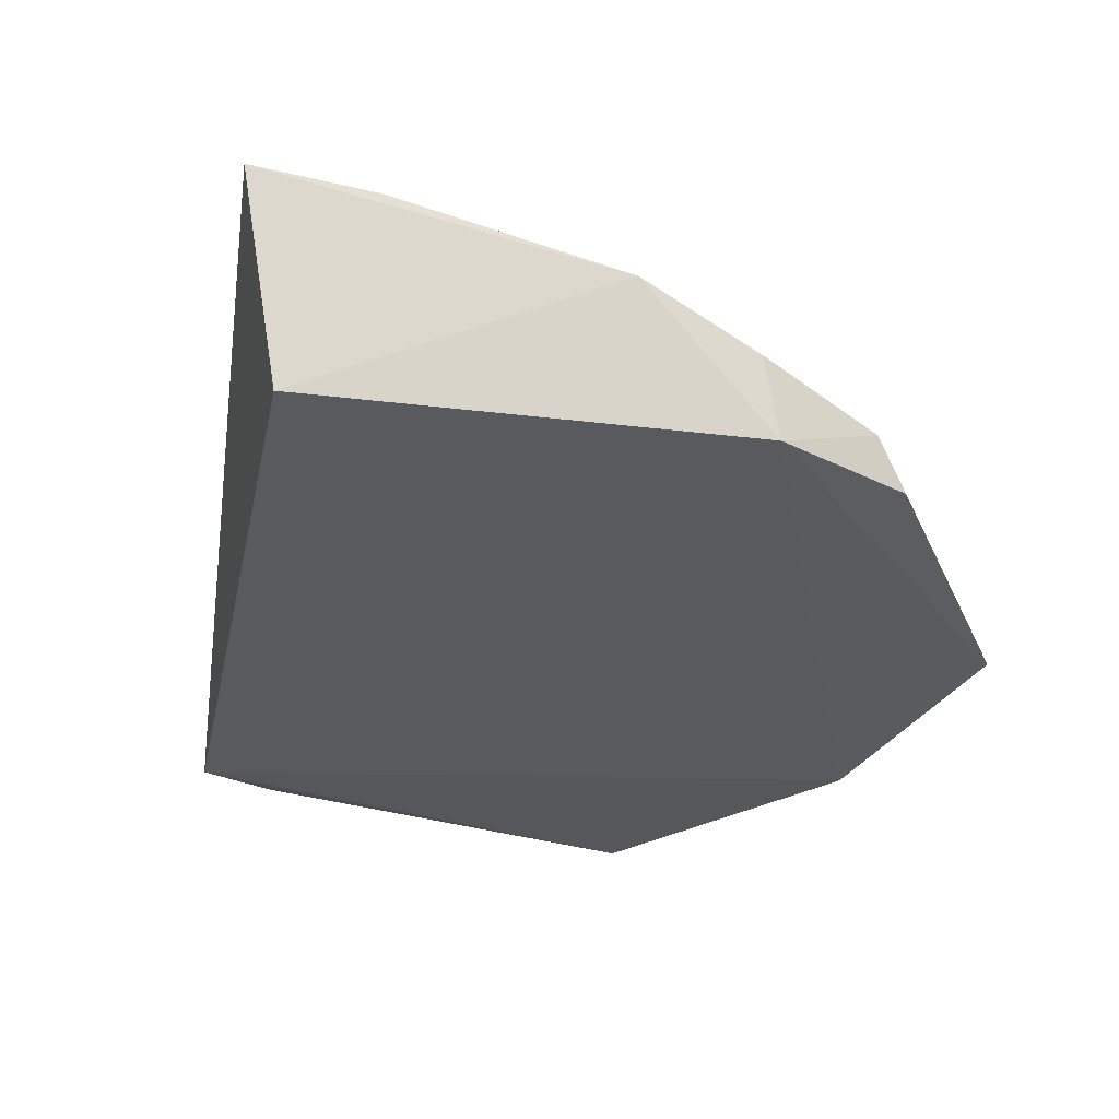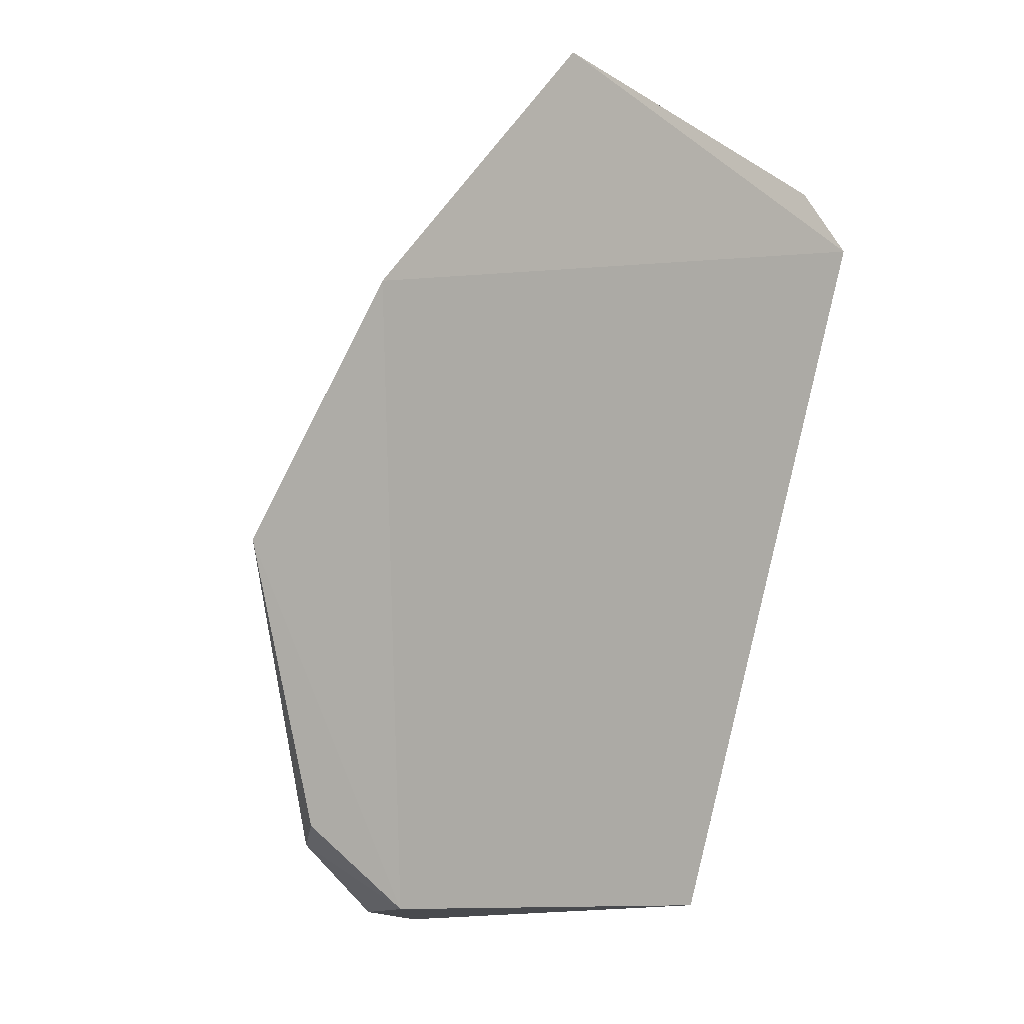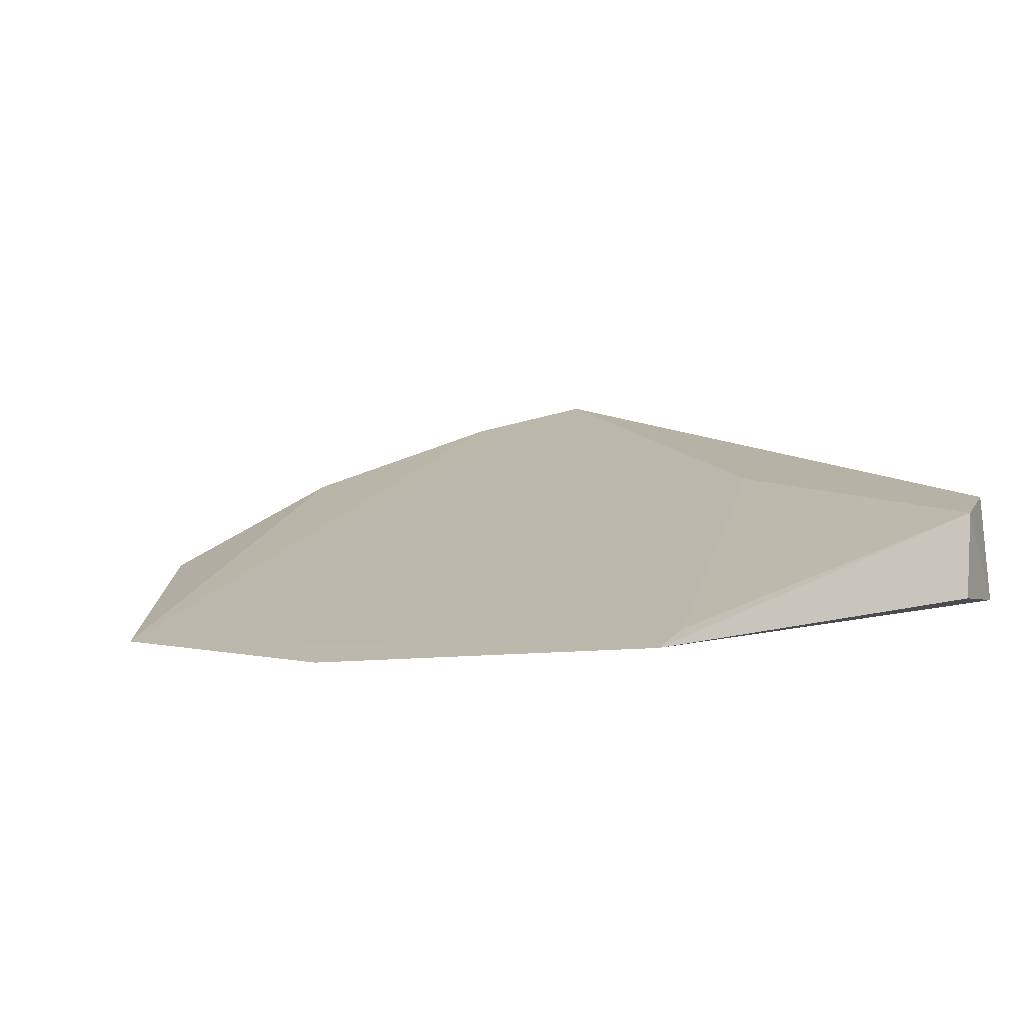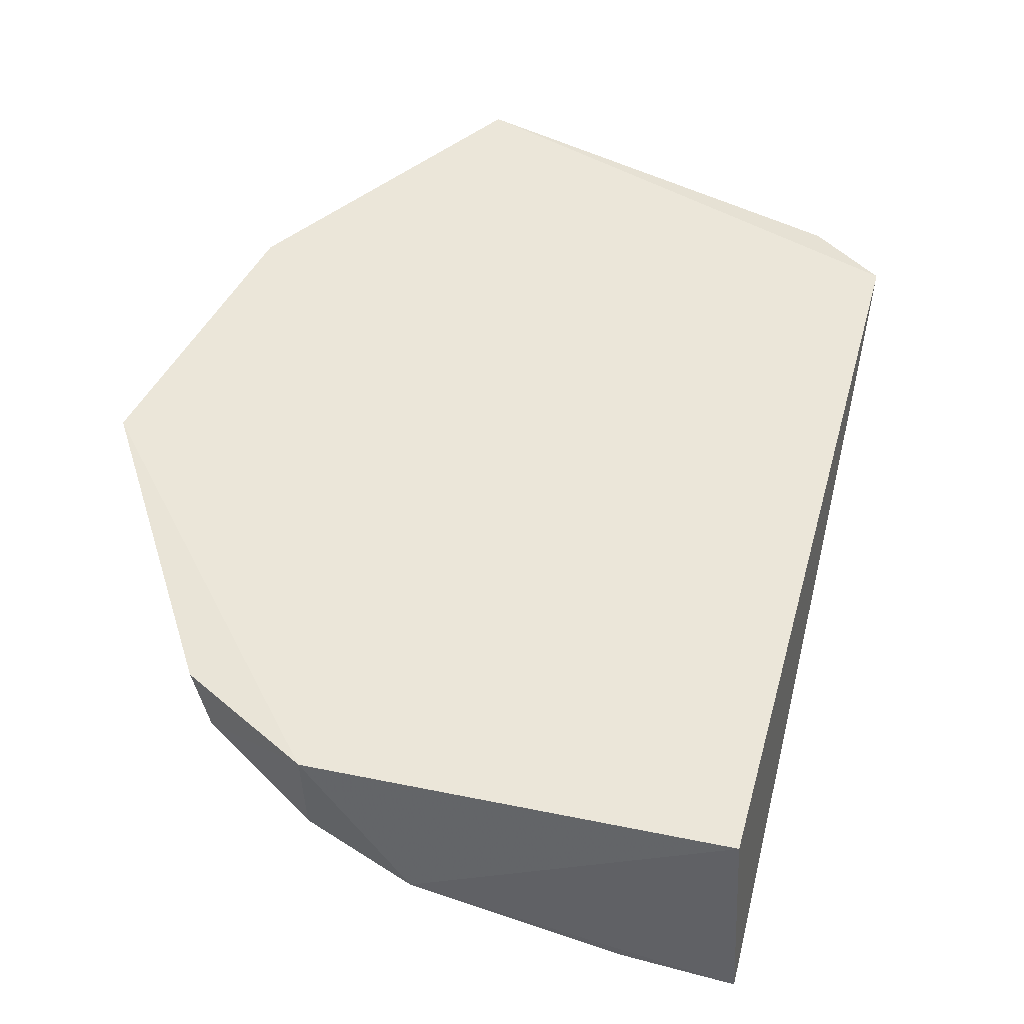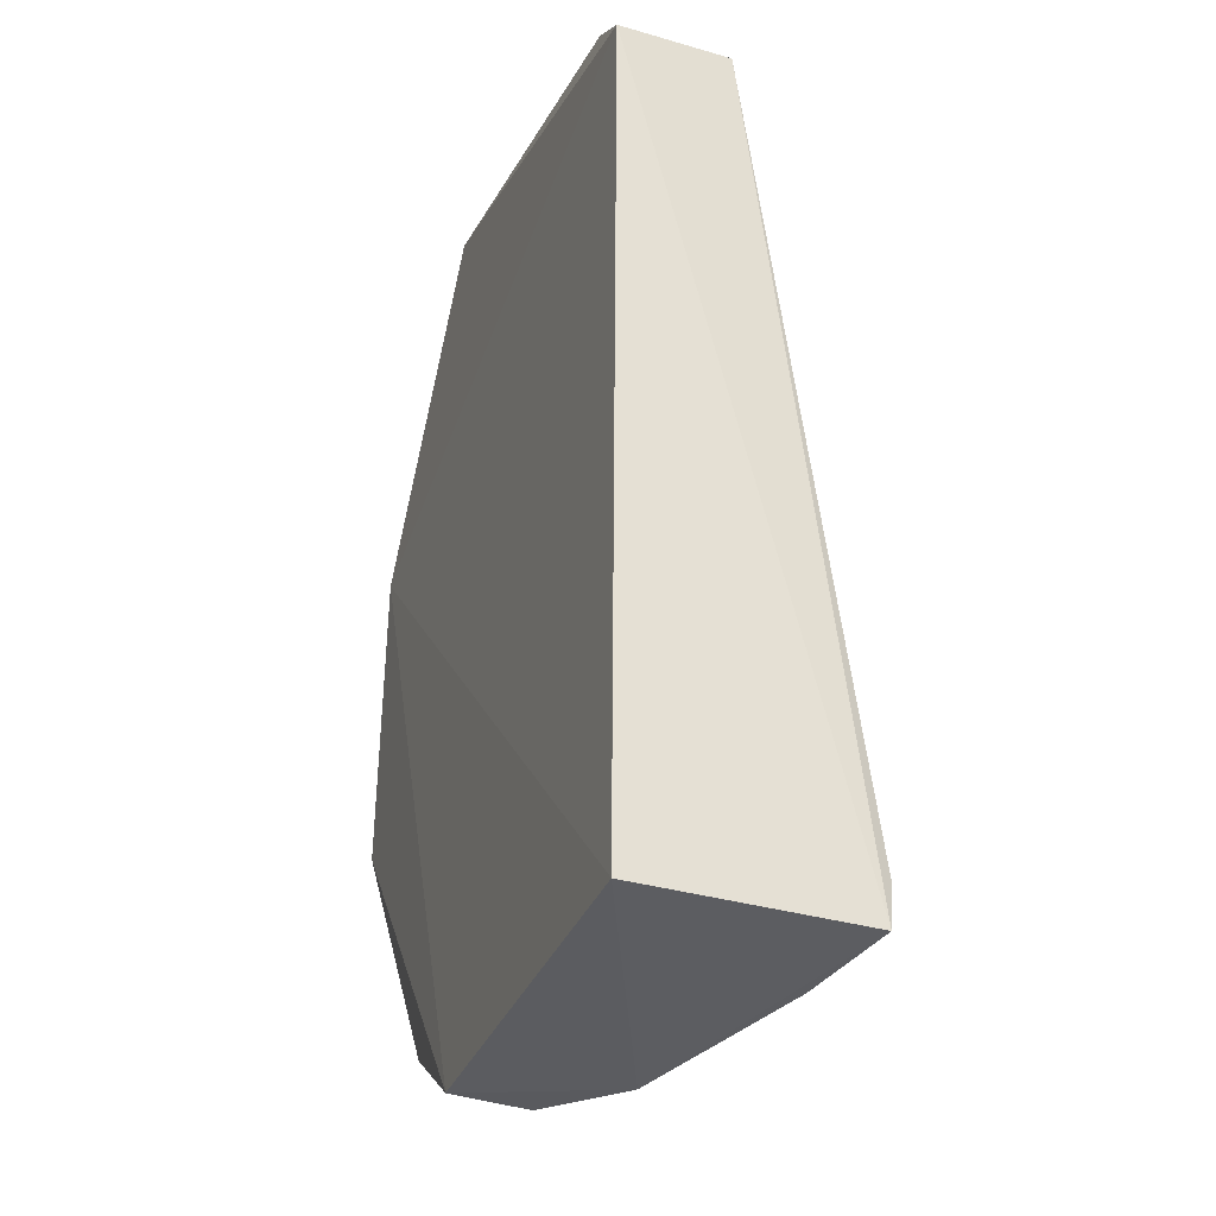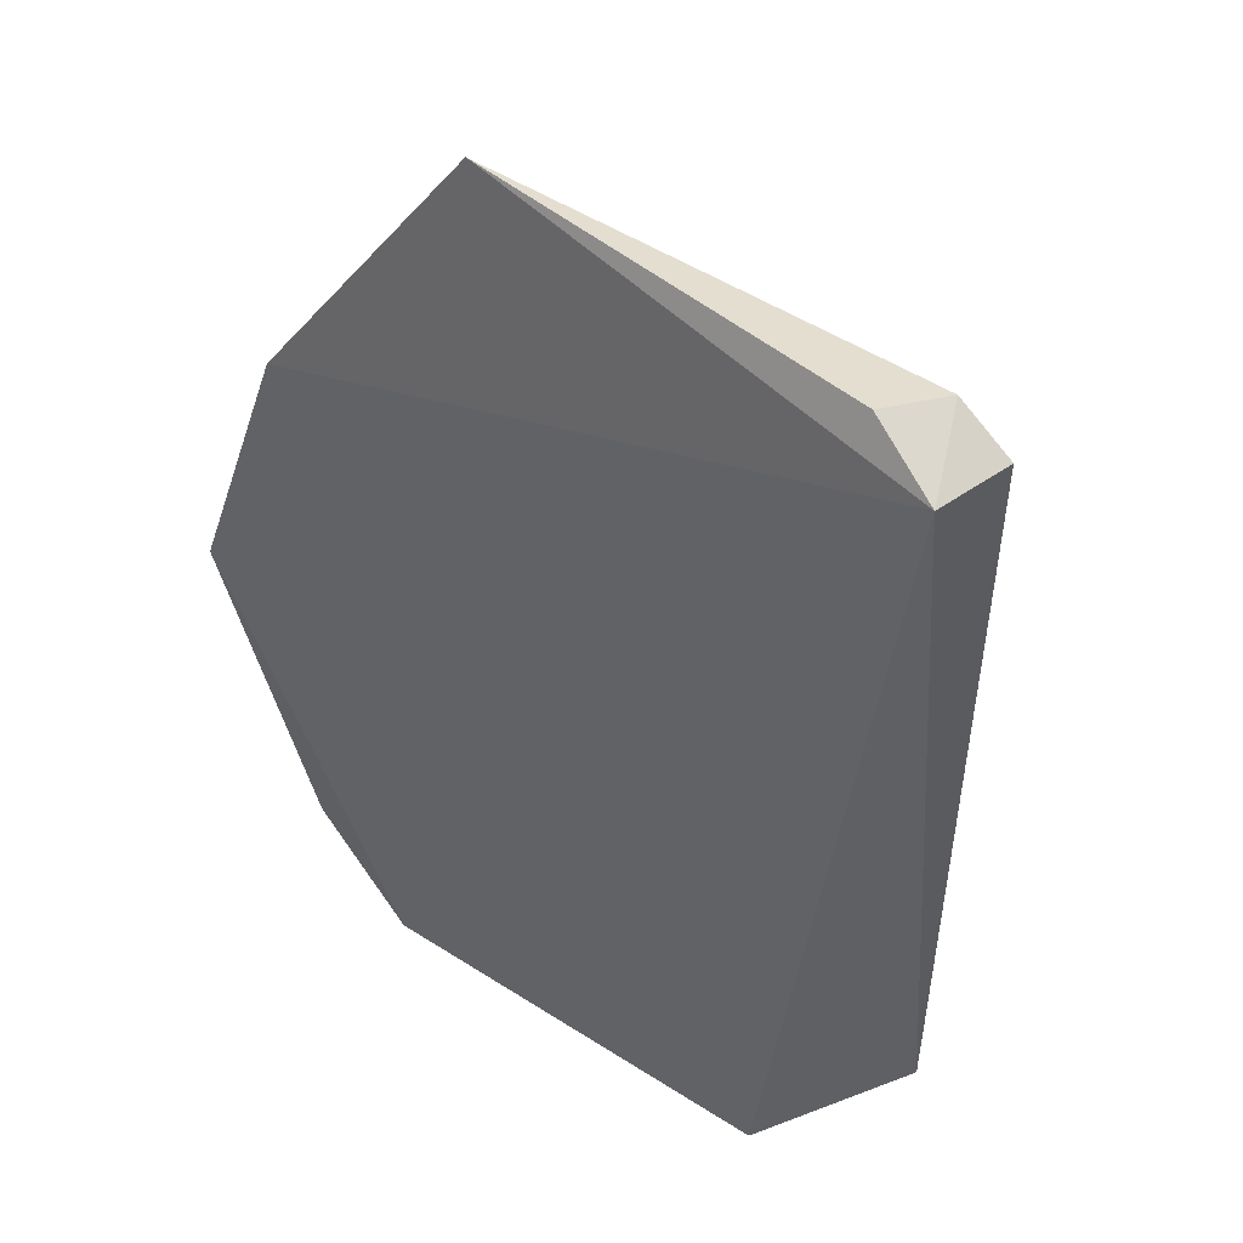
<metadata>
{"format":"obj","ext":"obj","renderer":"f3d","projection":"perspective","resolution":1024,"background":"white","views":[{"elev":-26.3,"azim":3.6,"up":"+Z"},{"elev":-1.0,"azim":142.4,"up":"+Y"},{"elev":-2.8,"azim":160.1,"up":"+Z"},{"elev":-39.2,"azim":174.0,"up":"+Y"},{"elev":-39.1,"azim":-104.4,"up":"+Y"},{"elev":30.8,"azim":-136.0,"up":"+Y"}]}
</metadata>
<code>
v -0.07952 -0.008109 0.02949
v -0.05611 0.006077 0.01881
v -0.08364 0.01976 0.02342
v -0.08544 0.01812 0.02033
v -0.07835 -0.008422 0.02196
v -0.06967 0.02402 0.0187
v -0.08514 0.01799 0.0241
v -0.06371 -0.007456 0.02322
v -0.07945 -0.009587 0.0294
v -0.06083 0.01492 0.01814
v -0.0832 0.02026 0.02036
v -0.07947 0.009968 0.02513
v -0.06326 -0.006977 0.02052
v -0.0674 -0.008378 0.0256
v -0.07088 0.02313 0.01929
v -0.05937 -0.003736 0.02031
v -0.0602 -0.004613 0.02192
v -0.07519 -0.009175 0.02839
f 7 3 4
f 9 4 5
f 9 7 4
f 9 1 7
f 10 5 4
f 10 6 2
f 10 4 6
f 11 6 4
f 11 4 3
f 11 3 6
f 12 1 2
f 12 2 6
f 12 7 1
f 12 3 7
f 13 10 2
f 13 5 10
f 14 9 5
f 14 13 8
f 14 5 13
f 15 12 6
f 15 6 3
f 15 3 12
f 16 13 2
f 17 14 8
f 17 2 14
f 17 16 2
f 17 8 13
f 17 13 16
f 18 14 2
f 18 2 1
f 18 1 9
f 18 9 14

</code>
